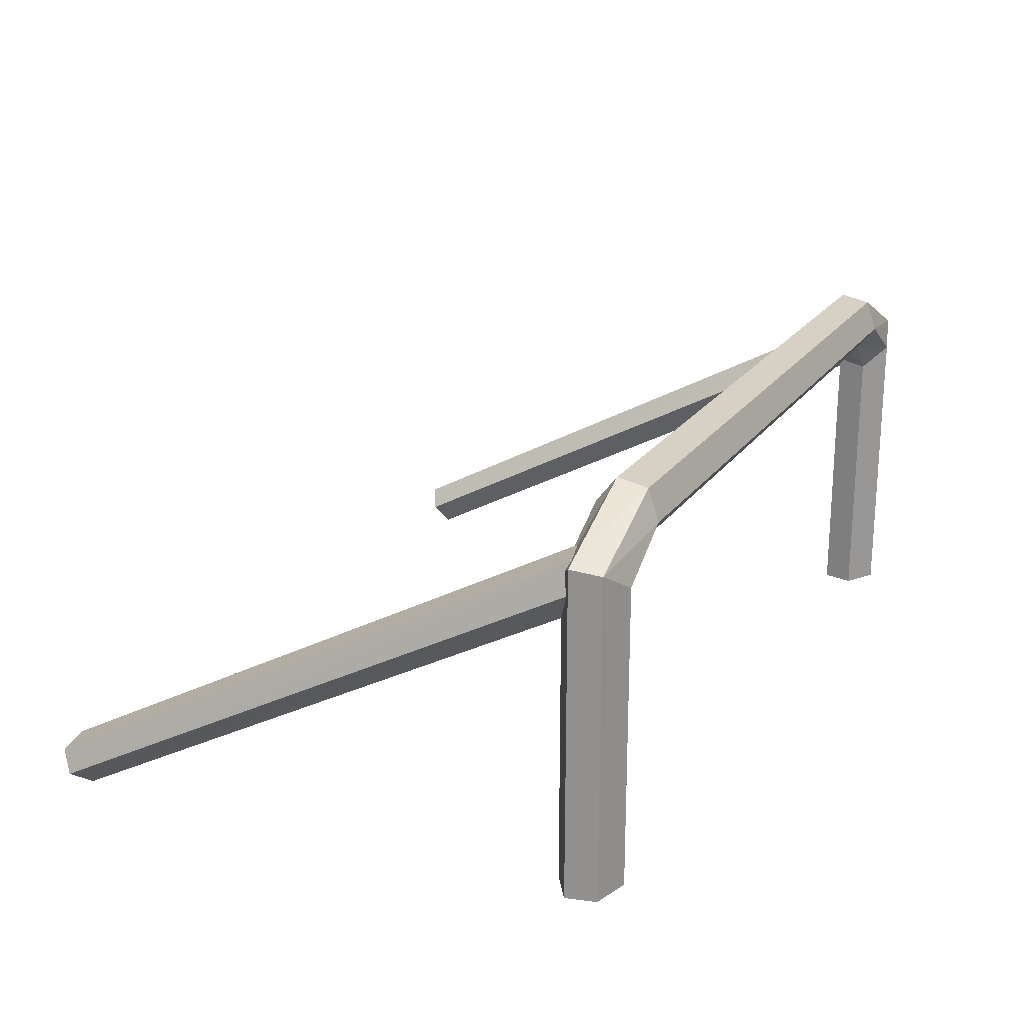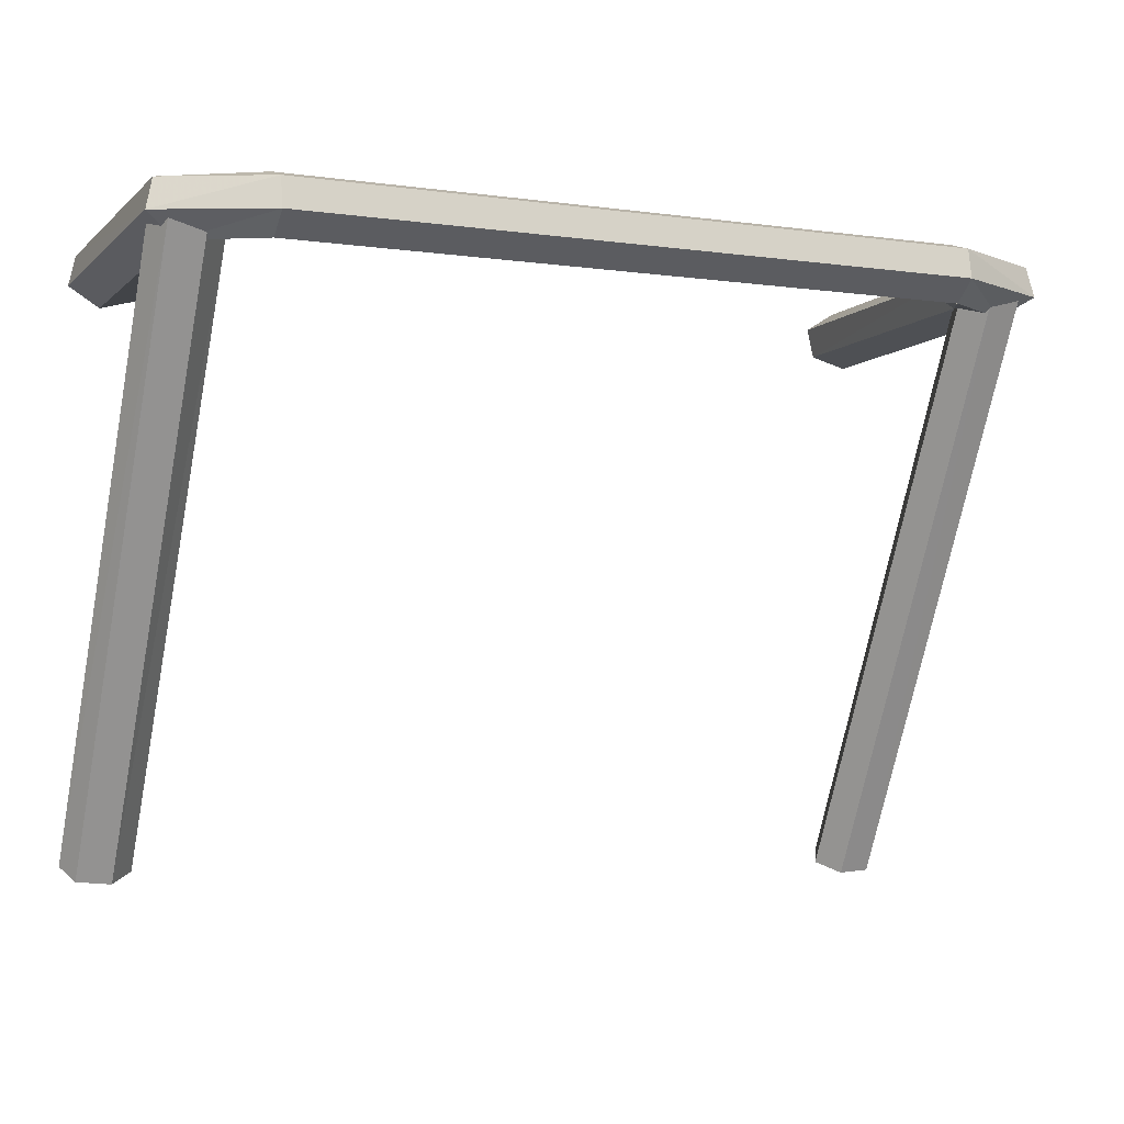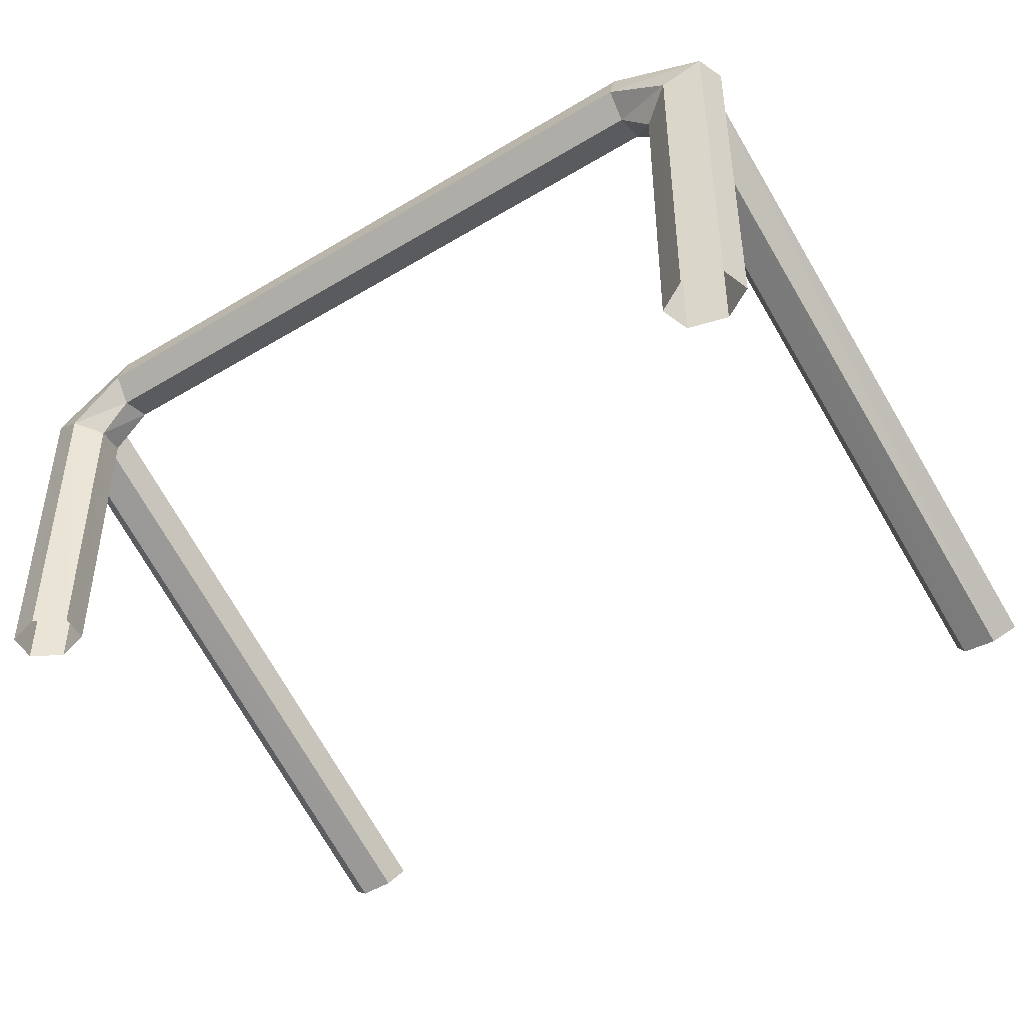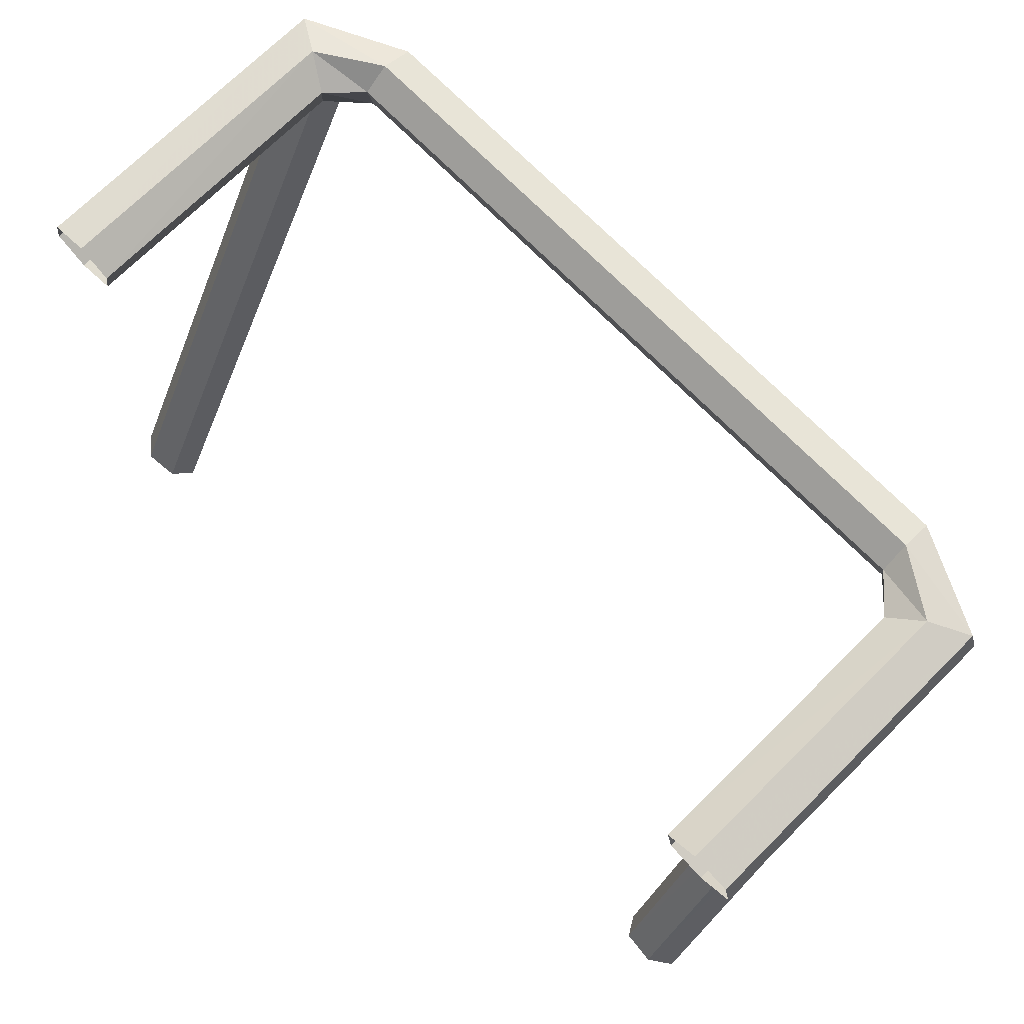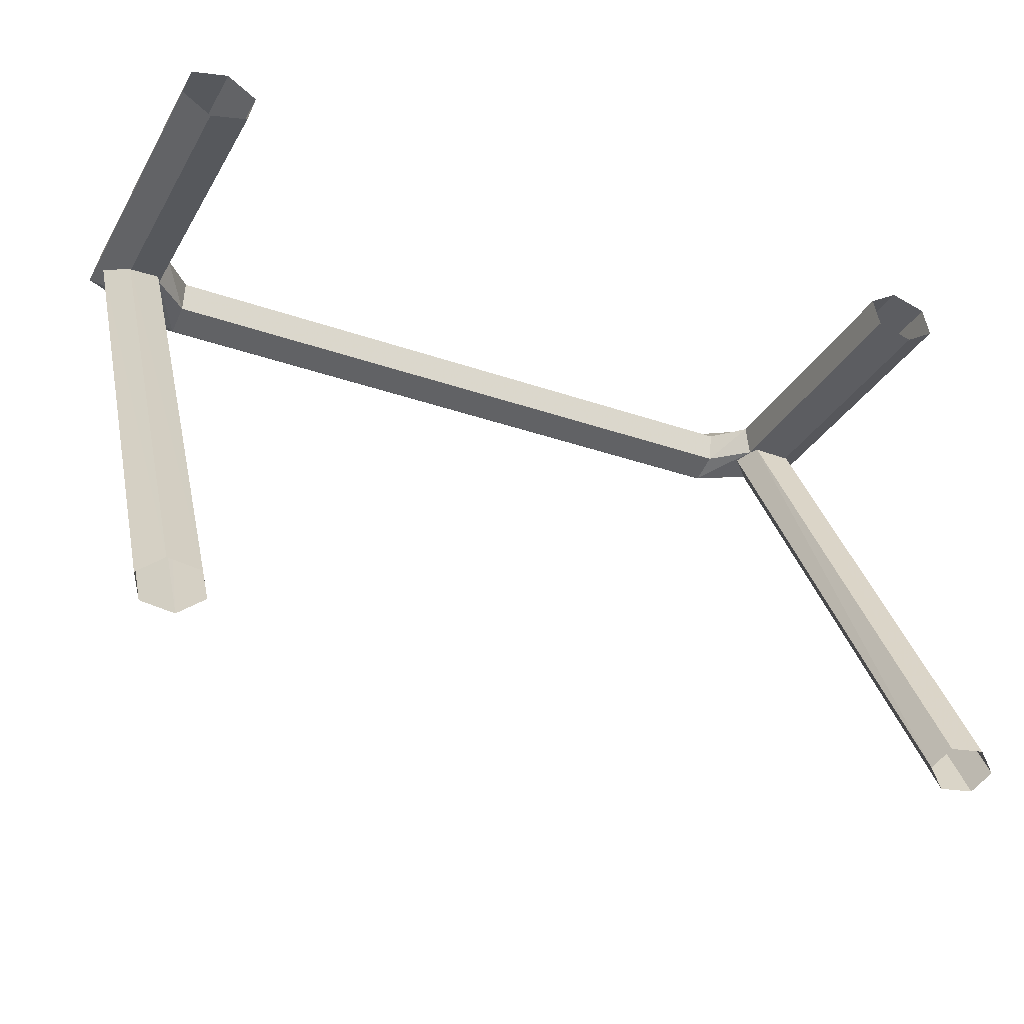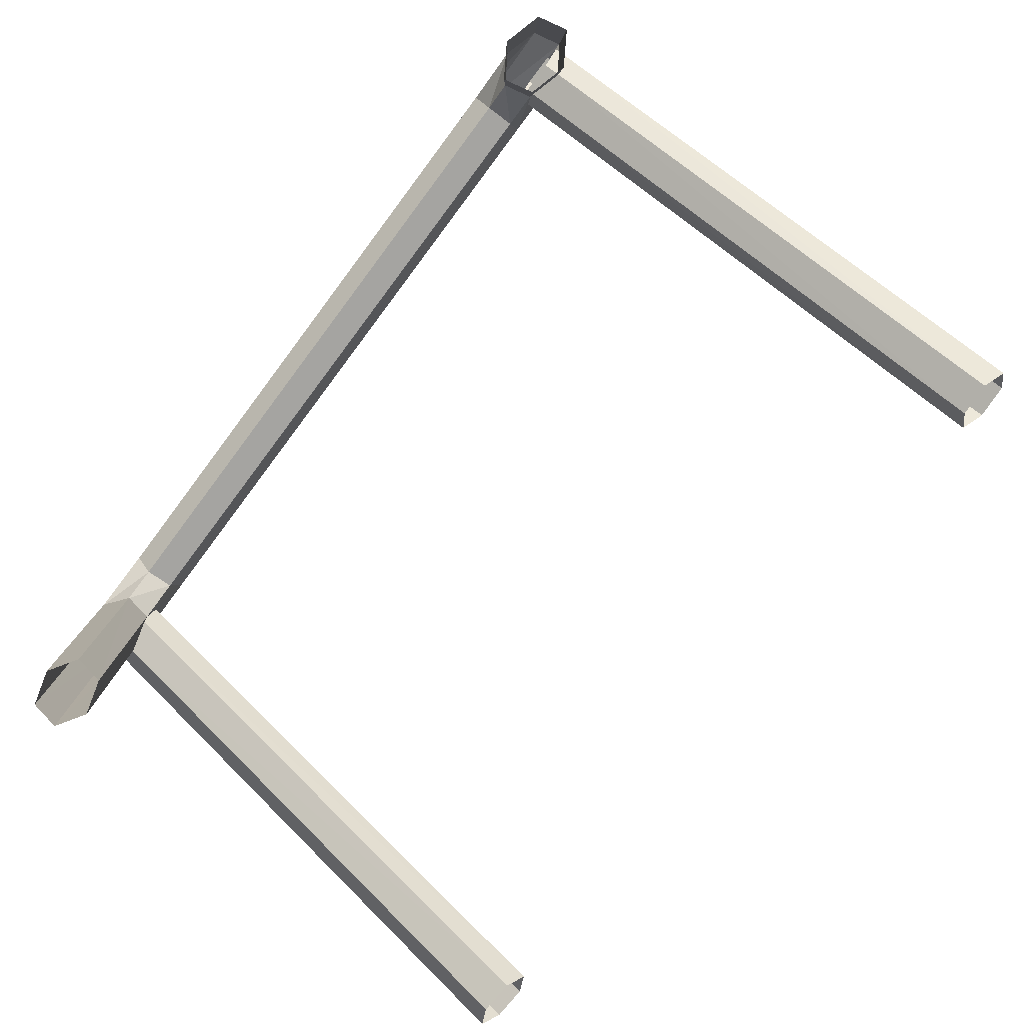
<metadata>
{"format":"obj","ext":"obj","renderer":"f3d","projection":"perspective","resolution":1024,"background":"white","views":[{"elev":21.4,"azim":-64.3,"up":"+Y"},{"elev":-5.6,"azim":156.8,"up":"+Z"},{"elev":-43.1,"azim":35.4,"up":"+Y"},{"elev":72.5,"azim":45.4,"up":"+Z"},{"elev":-33.0,"azim":-25.8,"up":"+Z"},{"elev":-79.2,"azim":53.1,"up":"+Y"}]}
</metadata>
<code>
g LemonPickupFrame5
v -0.4466 0.8966 -0.605
v -0.4327 0.9327 -0.6023
v -0.437 0.5707 -1.262
v -0.4508 0.547 -1.245
v -0.4694 0.9198 -0.5551
v -0.4338 0.8983 -0.5779
v -0.4332 0.5715 -0.5779
v -0.4693 0.5715 -0.5551
v -0.4417 0.9031 -0.613
v -0.4852 0.9293 -0.6253
v -0.4853 0.5715 -0.6252
v -0.4412 0.5715 -0.613
v -0.5129 0.946 -0.5674
v -0.4694 0.9198 -0.5551
v -0.4693 0.5715 -0.5551
v -0.5134 0.5715 -0.5674
v -0.4338 0.8983 -0.5779
v -0.4417 0.9031 -0.613
v -0.4412 0.5715 -0.613
v -0.4332 0.5715 -0.5779
v -0.4852 0.9293 -0.6253
v -0.5208 0.9508 -0.6025
v -0.5214 0.5715 -0.6025
v -0.4853 0.5715 -0.6252
v -0.4694 0.9198 -0.5551
v -0.398 0.9654 -0.5551
v -0.398 0.9359 -0.5779
v -0.4338 0.8983 -0.5779
v -0.5208 0.9508 -0.6025
v -0.5129 0.946 -0.5674
v -0.5134 0.5715 -0.5674
v -0.5214 0.5715 -0.6025
v -0.4417 0.9031 -0.613
v -0.398 0.9425 -0.613
v -0.398 0.9786 -0.6253
v -0.4852 0.9293 -0.6253
v -0.4338 0.8983 -0.5779
v -0.398 0.9359 -0.5779
v -0.398 0.9425 -0.613
v -0.4417 0.9031 -0.613
v -0.4585 0.9622 -0.6002
v -0.4981 0.9556 -0.6007
v -0.5023 0.5858 -1.272
v -0.4627 0.5901 -1.275
v -0.512 0.9195 -0.6033
v -0.4862 0.89 -0.6055
v -0.4904 0.5427 -1.242
v -0.5161 0.5621 -1.256
v -0.4327 0.9327 -0.6023
v -0.4585 0.9622 -0.6002
v -0.4627 0.5901 -1.275
v -0.437 0.5707 -1.262
v -0.4862 0.89 -0.6055
v -0.4466 0.8966 -0.605
v -0.4508 0.547 -1.245
v -0.4904 0.5427 -1.242
v -0.4981 0.9556 -0.6007
v -0.512 0.9195 -0.6033
v -0.5161 0.5621 -1.256
v -0.5023 0.5858 -1.272
v -0.4852 0.9293 -0.6253
v -0.398 0.9786 -0.6253
v -0.398 1.008 -0.6025
v -0.5208 0.9508 -0.6025
v -0.5129 0.946 -0.5674
v -0.398 1.002 -0.5674
v -0.398 0.9654 -0.5551
v -0.4694 0.9198 -0.5551
v -0.5208 0.9508 -0.6025
v -0.398 1.008 -0.6025
v -0.398 1.002 -0.5674
v -0.5129 0.946 -0.5674
v -0.398 0.9786 -0.6253
v 1.519e-09 0.9786 -0.6253
v 1.519e-09 1.008 -0.6025
v -0.398 1.008 -0.6025
v 0.398 0.9786 -0.6253
v 0.398 1.008 -0.6025
v -0.398 0.9654 -0.5551
v 1.519e-09 0.9654 -0.5551
v 1.519e-09 0.9359 -0.5779
v -0.398 0.9359 -0.5779
v 0.398 0.9654 -0.5551
v 0.398 0.9359 -0.5779
v -0.398 1.008 -0.6025
v 1.519e-09 1.008 -0.6025
v 1.519e-09 1.002 -0.5674
v -0.398 1.002 -0.5674
v 0.398 1.008 -0.6025
v 0.398 1.002 -0.5674
v -0.398 0.9425 -0.613
v 1.519e-09 0.9425 -0.613
v 1.519e-09 0.9786 -0.6253
v -0.398 0.9786 -0.6253
v 0.398 0.9425 -0.613
v 0.398 0.9786 -0.6253
v -0.398 1.002 -0.5674
v 1.519e-09 1.002 -0.5674
v 1.519e-09 0.9654 -0.5551
v -0.398 0.9654 -0.5551
v 0.398 1.002 -0.5674
v 0.398 0.9654 -0.5551
v -0.398 0.9359 -0.5779
v 1.519e-09 0.9359 -0.5779
v 1.519e-09 0.9425 -0.613
v -0.398 0.9425 -0.613
v 0.398 0.9359 -0.5779
v 0.398 0.9425 -0.613
v 0.4466 0.8966 -0.605
v 0.4508 0.547 -1.245
v 0.437 0.5707 -1.262
v 0.4327 0.9327 -0.6023
v 0.4694 0.9198 -0.5551
v 0.4693 0.5715 -0.5551
v 0.4332 0.5715 -0.5779
v 0.4338 0.8983 -0.5779
v 0.4417 0.9031 -0.613
v 0.4412 0.5715 -0.613
v 0.4853 0.5715 -0.6252
v 0.4852 0.9293 -0.6253
v 0.5129 0.946 -0.5674
v 0.5134 0.5715 -0.5674
v 0.4693 0.5715 -0.5551
v 0.4694 0.9198 -0.5551
v 0.4338 0.8983 -0.5779
v 0.4332 0.5715 -0.5779
v 0.4412 0.5715 -0.613
v 0.4417 0.9031 -0.613
v 0.4852 0.9293 -0.6253
v 0.4853 0.5715 -0.6252
v 0.5214 0.5715 -0.6025
v 0.5208 0.9508 -0.6025
v 0.4694 0.9198 -0.5551
v 0.4338 0.8983 -0.5779
v 0.398 0.9359 -0.5779
v 0.398 0.9654 -0.5551
v 0.5208 0.9508 -0.6025
v 0.5214 0.5715 -0.6025
v 0.5134 0.5715 -0.5674
v 0.5129 0.946 -0.5674
v 0.4417 0.9031 -0.613
v 0.4852 0.9293 -0.6253
v 0.398 0.9786 -0.6253
v 0.398 0.9425 -0.613
v 0.4338 0.8983 -0.5779
v 0.4417 0.9031 -0.613
v 0.398 0.9425 -0.613
v 0.398 0.9359 -0.5779
v 0.4585 0.9622 -0.6002
v 0.4627 0.5901 -1.275
v 0.5023 0.5858 -1.272
v 0.4981 0.9556 -0.6007
v 0.512 0.9195 -0.6033
v 0.5161 0.5621 -1.256
v 0.4904 0.5427 -1.242
v 0.4862 0.89 -0.6055
v 0.4327 0.9327 -0.6023
v 0.437 0.5707 -1.262
v 0.4627 0.5901 -1.275
v 0.4585 0.9622 -0.6002
v 0.4862 0.89 -0.6055
v 0.4904 0.5427 -1.242
v 0.4508 0.547 -1.245
v 0.4466 0.8966 -0.605
v 0.4981 0.9556 -0.6007
v 0.5023 0.5858 -1.272
v 0.5161 0.5621 -1.256
v 0.512 0.9195 -0.6033
v 0.4852 0.9293 -0.6253
v 0.5208 0.9508 -0.6025
v 0.398 1.008 -0.6025
v 0.398 0.9786 -0.6253
v 0.5129 0.946 -0.5674
v 0.4694 0.9198 -0.5551
v 0.398 0.9654 -0.5551
v 0.398 1.002 -0.5674
v 0.5208 0.9508 -0.6025
v 0.5129 0.946 -0.5674
v 0.398 1.002 -0.5674
v 0.398 1.008 -0.6025
g LemonPickupFrame5_0
f 3 2 1
f 4 3 1
f 7 6 5
f 8 7 5
f 11 10 9
f 12 11 9
f 15 14 13
f 16 15 13
f 19 18 17
f 20 19 17
f 23 22 21
f 24 23 21
f 27 26 25
f 28 27 25
f 31 30 29
f 32 31 29
f 35 34 33
f 36 35 33
f 39 38 37
f 40 39 37
f 43 42 41
f 44 43 41
f 47 46 45
f 48 47 45
f 51 50 49
f 52 51 49
f 55 54 53
f 56 55 53
f 59 58 57
f 60 59 57
f 63 62 61
f 64 63 61
f 67 66 65
f 68 67 65
f 71 70 69
f 72 71 69
f 75 74 73
f 76 75 73
f 74 75 77
f 75 78 77
f 81 80 79
f 82 81 79
f 80 81 83
f 81 84 83
f 87 86 85
f 88 87 85
f 86 87 89
f 87 90 89
f 93 92 91
f 94 93 91
f 92 93 95
f 93 96 95
f 99 98 97
f 100 99 97
f 98 99 101
f 99 102 101
f 105 104 103
f 106 105 103
f 104 105 107
f 105 108 107
f 111 110 109
f 112 111 109
f 115 114 113
f 116 115 113
f 119 118 117
f 120 119 117
f 123 122 121
f 124 123 121
f 127 126 125
f 128 127 125
f 131 130 129
f 132 131 129
f 135 134 133
f 136 135 133
f 139 138 137
f 140 139 137
f 143 142 141
f 144 143 141
f 147 146 145
f 148 147 145
f 151 150 149
f 152 151 149
f 155 154 153
f 156 155 153
f 159 158 157
f 160 159 157
f 163 162 161
f 164 163 161
f 167 166 165
f 168 167 165
f 171 170 169
f 172 171 169
f 175 174 173
f 176 175 173
f 179 178 177
f 180 179 177

</code>
